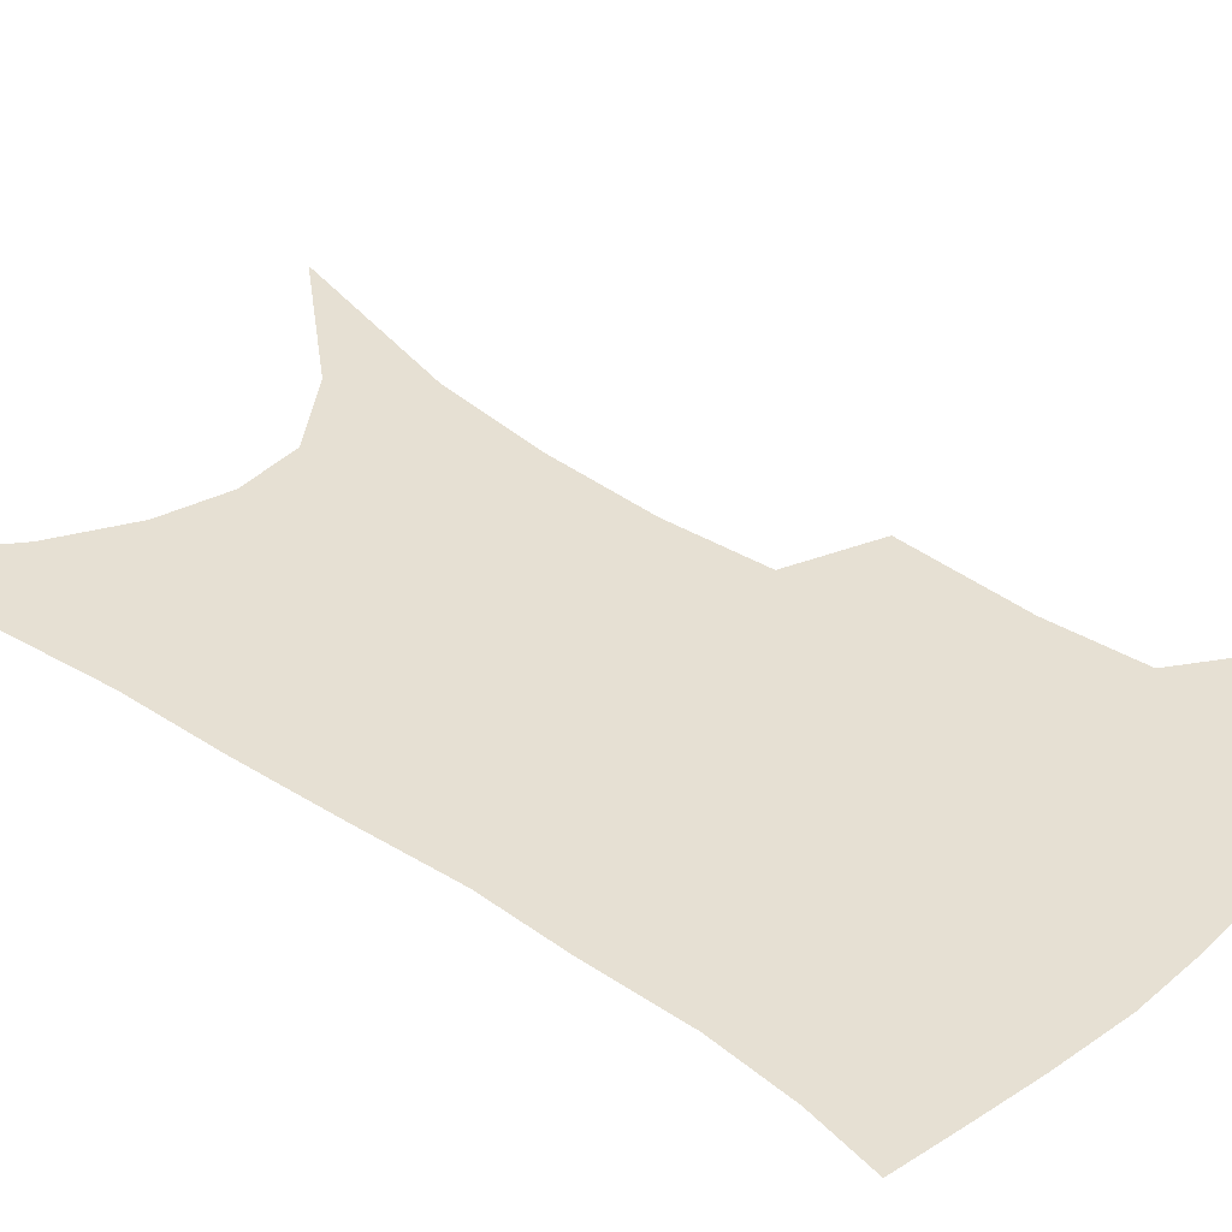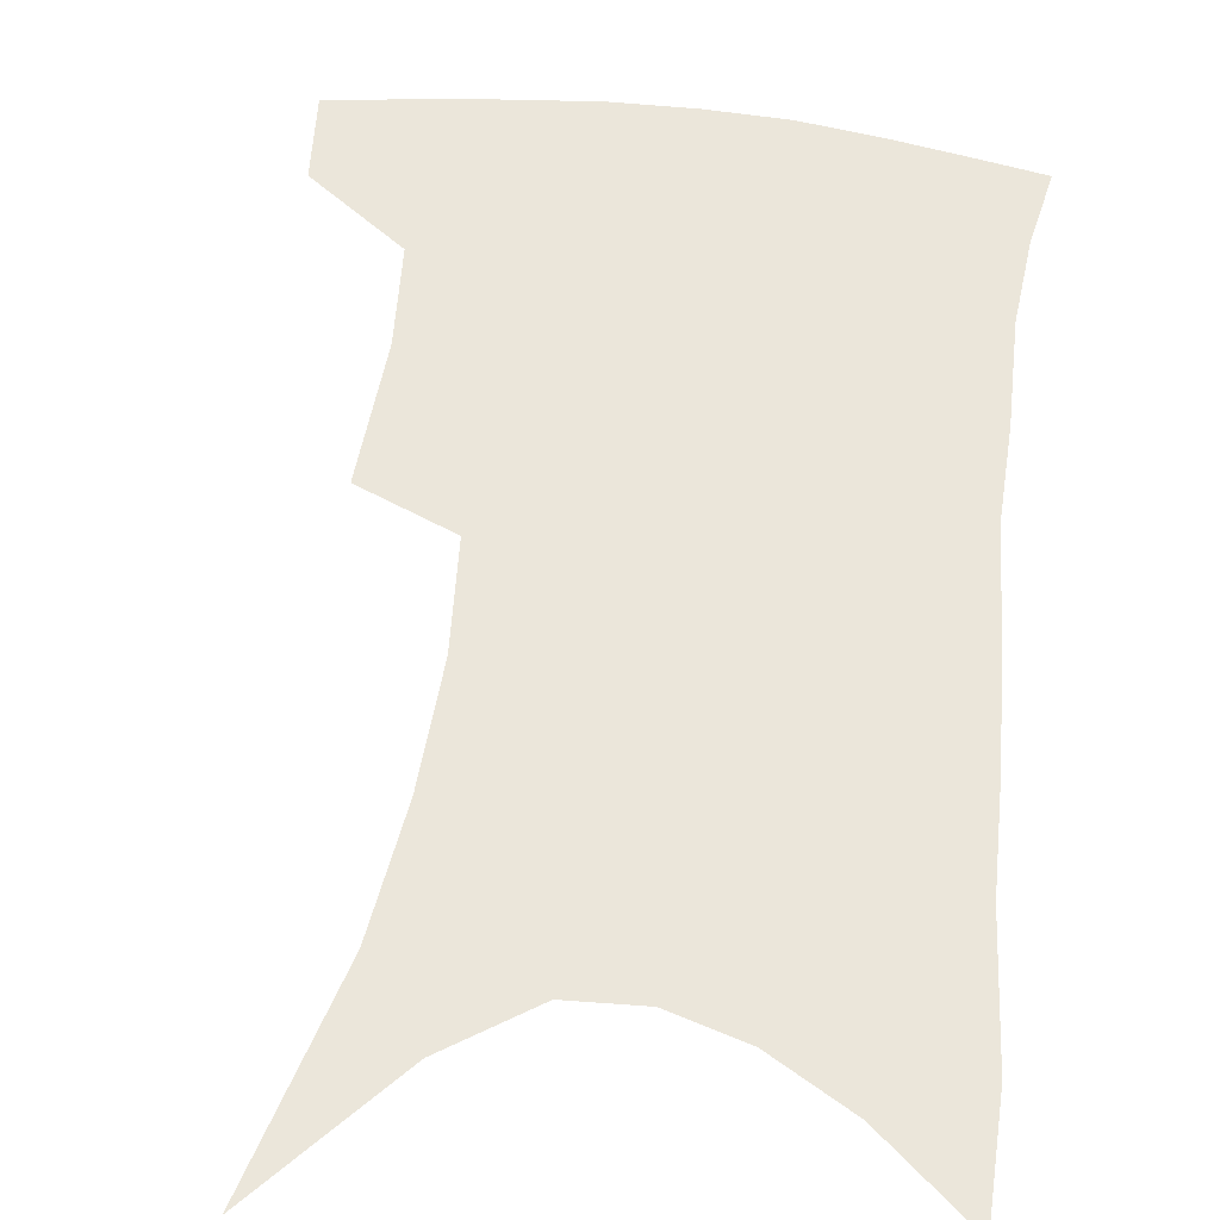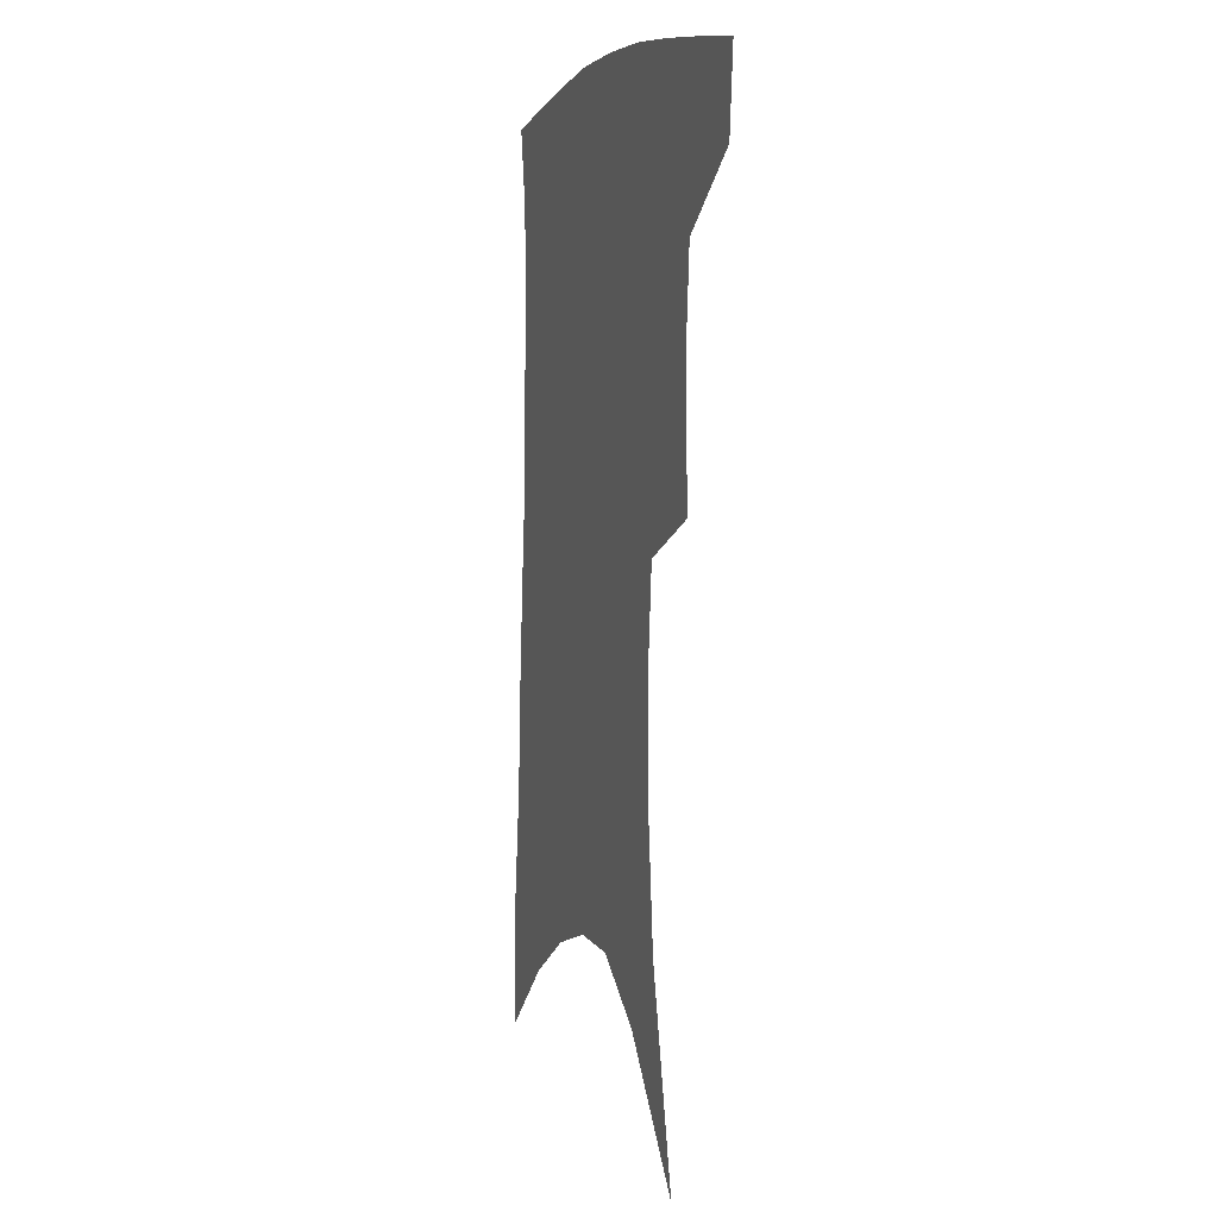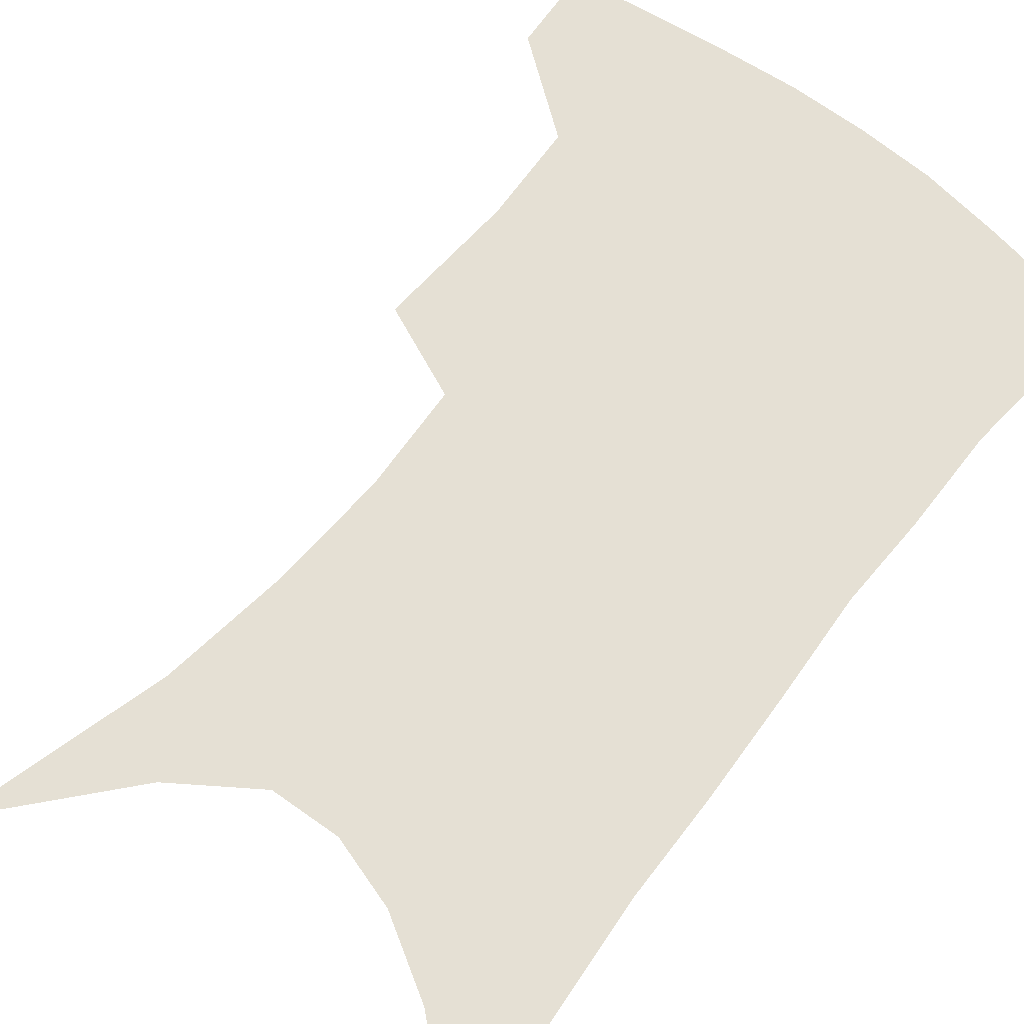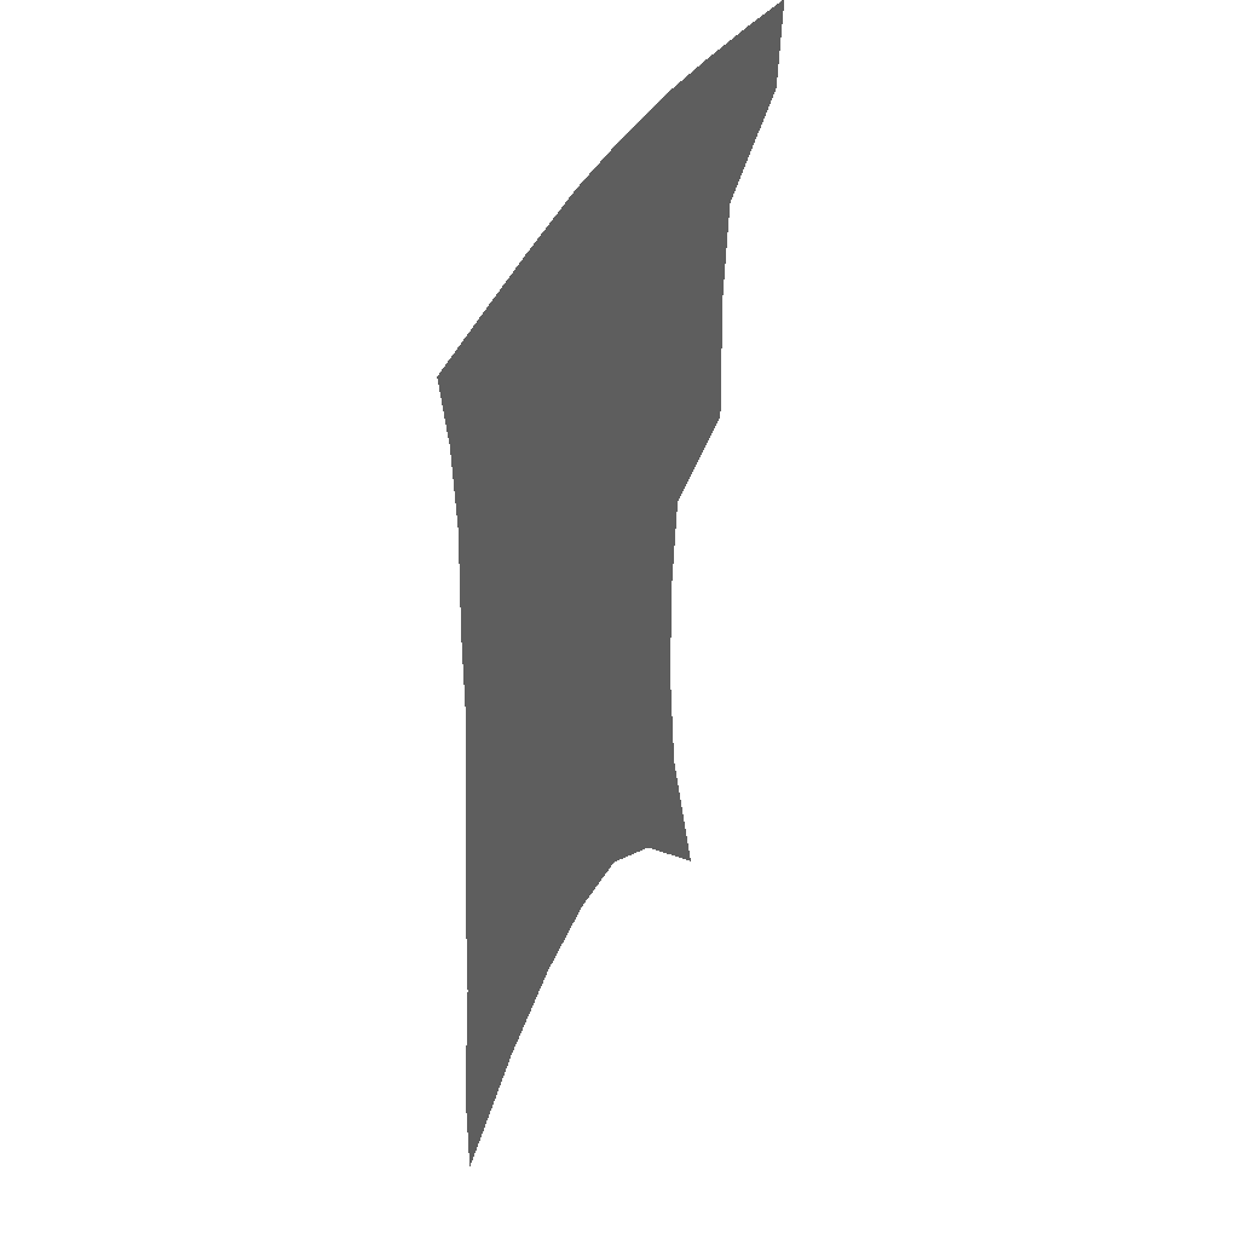
<metadata>
{"format":"obj","ext":"obj","renderer":"f3d","projection":"perspective","resolution":1024,"background":"white","views":[{"elev":38.4,"azim":132.7,"up":"+Z"},{"elev":54.7,"azim":8.9,"up":"+Z"},{"elev":2.6,"azim":-108.3,"up":"+Y"},{"elev":65.2,"azim":40.2,"up":"+Z"},{"elev":43.5,"azim":116.8,"up":"+Y"}]}
</metadata>
<code>
v 472.3 380.5 0
v 469.5 408.2 0
v 504.4 280.6 0
v 505.8 326.3 0
v 502.9 358.7 0
v 499.7 386.7 0
v 495.5 412.7 0
v 517 83.49 0
v 533.1 151.6 0
v 537.2 193.1 0
v 537.9 233.2 0
v 534.6 268.6 0
v 532.1 306.4 0
v 530.5 338.7 0
v 528.4 366.3 0
v 525.2 391 0
v 521.5 416.6 0
v 552.5 126.8 0
v 559.9 178 0
v 560.3 215.3 0
v 558.8 250.4 0
v 556 281.9 0
v 554 312.8 0
v 553.4 344.7 0
v 552 369.7 0
v 550.6 394.1 0
v 547.3 419.8 0
v 578.1 145.5 0
v 580.5 185.3 0
v 580.4 225.1 0
v 578.7 258 0
v 576.9 289.2 0
v 576.1 321.3 0
v 575.6 348.1 0
v 575.9 373.3 0
v 574.8 395.9 0
v 573.1 421.1 0
v 601 147.3 0
v 601.1 189.7 0
v 600.2 222.9 0
v 598.5 257.3 0
v 597.1 293.2 0
v 596.7 322.8 0
v 597 349.5 0
v 597.8 373.5 0
v 598.5 396.1 0
v 598.2 420.8 0
v 624.5 140.8 0
v 622.5 184 0
v 619.9 225.5 0
v 618.3 259.3 0
v 617.5 289.9 0
v 617.4 318.5 0
v 617.7 347.7 0
v 619.4 372 0
v 621.9 395 0
v 624.3 417.9 0
v 649.7 126.9 0
v 645.9 172.7 0
v 642.1 214.5 0
v 640.4 249 0
v 638.7 282.3 0
v 638.3 312.7 0
v 639.9 339.2 0
v 640.9 367.6 0
v 643.4 393 0
v 647.3 414.5 0
v 678.8 102.9 0
v 678.4 140.8 0
v 673.2 185.6 0
v 671.4 221.4 0
v 668.5 257.5 0
v 665.2 293.5 0
v 665.1 323.9 0
v 663.5 358.5 0
v 665.1 387 0
v 669 411 0
v 691 451 0
f 5 6 1
f 1 6 2
f 6 7 2
f 12 13 3
f 3 13 4
f 13 14 4
f 4 14 5
f 14 15 5
f 5 15 6
f 15 16 6
f 6 16 7
f 16 17 7
f 8 18 9
f 18 19 9
f 9 19 10
f 19 20 10
f 10 20 11
f 20 21 11
f 11 21 12
f 21 22 12
f 12 22 13
f 22 23 13
f 13 23 14
f 23 24 14
f 14 24 15
f 24 25 15
f 15 25 16
f 25 26 16
f 16 26 17
f 26 27 17
f 18 28 19
f 28 29 19
f 19 29 20
f 29 30 20
f 20 30 21
f 30 31 21
f 21 31 22
f 31 32 22
f 22 32 23
f 32 33 23
f 23 33 24
f 33 34 24
f 24 34 25
f 34 35 25
f 25 35 26
f 35 36 26
f 26 36 27
f 36 37 27
f 28 38 29
f 38 39 29
f 29 39 30
f 39 40 30
f 30 40 31
f 40 41 31
f 31 41 32
f 41 42 32
f 32 42 33
f 42 43 33
f 33 43 34
f 43 44 34
f 34 44 35
f 44 45 35
f 35 45 36
f 45 46 36
f 36 46 37
f 46 47 37
f 38 48 39
f 48 49 39
f 39 49 40
f 49 50 40
f 40 50 41
f 50 51 41
f 41 51 42
f 51 52 42
f 42 52 43
f 52 53 43
f 43 53 44
f 53 54 44
f 44 54 45
f 54 55 45
f 45 55 46
f 55 56 46
f 46 56 47
f 56 57 47
f 48 58 49
f 58 59 49
f 49 59 50
f 59 60 50
f 50 60 51
f 60 61 51
f 51 61 52
f 61 62 52
f 52 62 53
f 62 63 53
f 53 63 54
f 63 64 54
f 54 64 55
f 64 65 55
f 55 65 56
f 65 66 56
f 56 66 57
f 66 67 57
f 58 68 59
f 68 69 59
f 59 69 60
f 69 70 60
f 60 70 61
f 70 71 61
f 61 71 62
f 71 72 62
f 62 72 63
f 72 73 63
f 63 73 64
f 73 74 64
f 64 74 65
f 74 75 65
f 65 75 66
f 75 76 66
f 66 76 67
f 76 77 67

</code>
